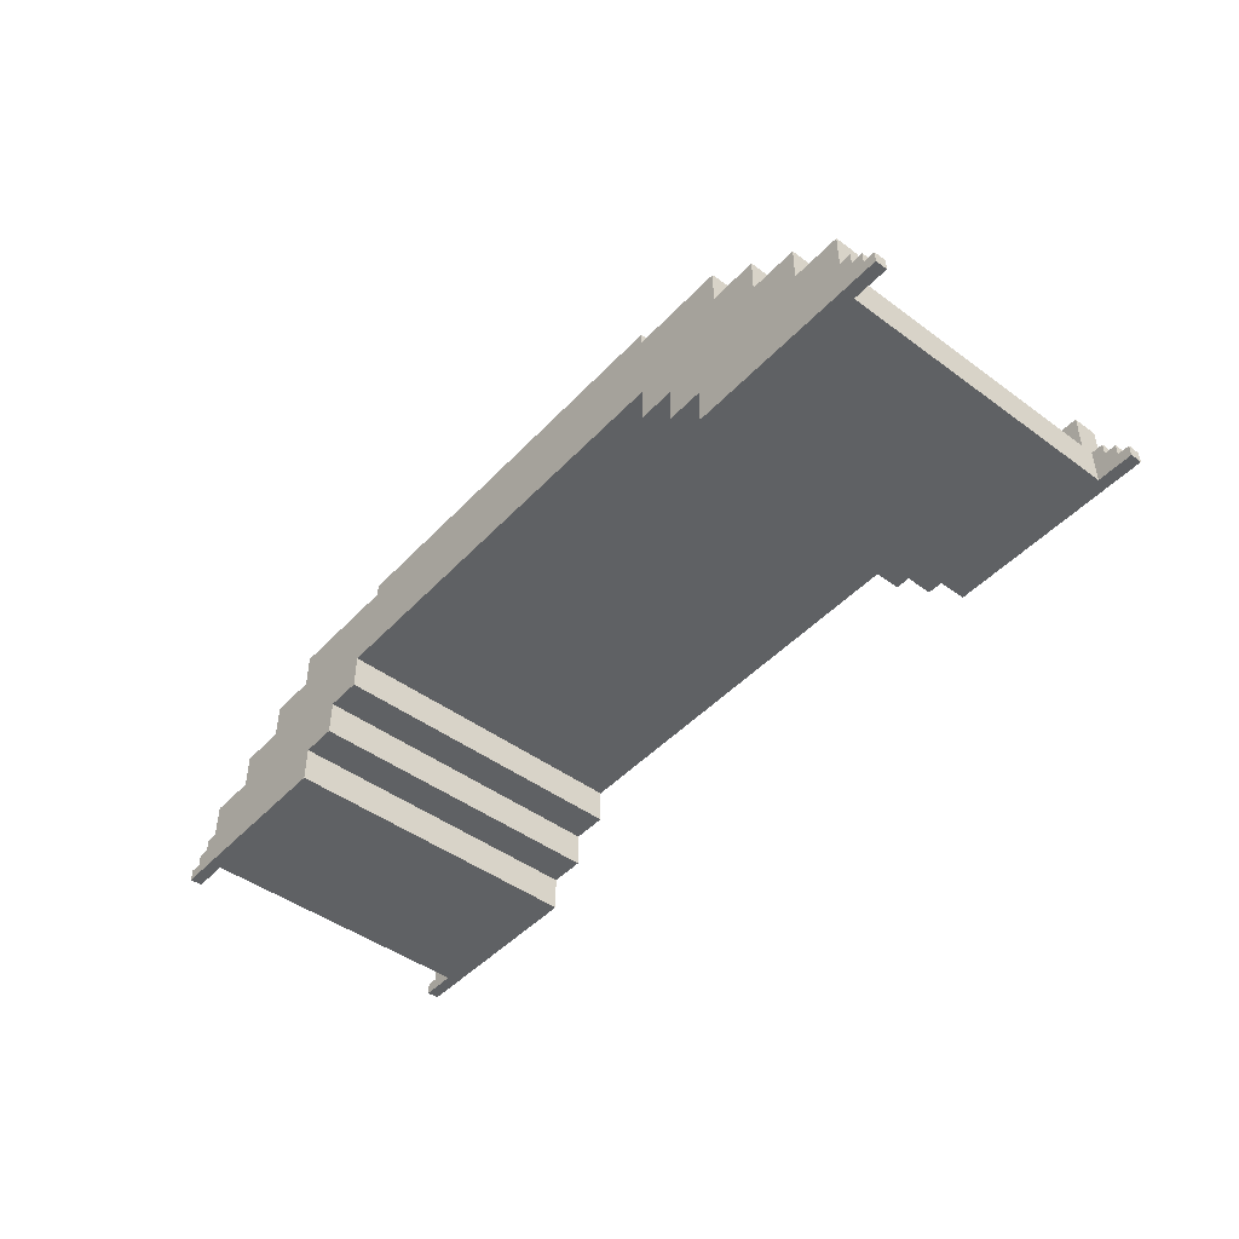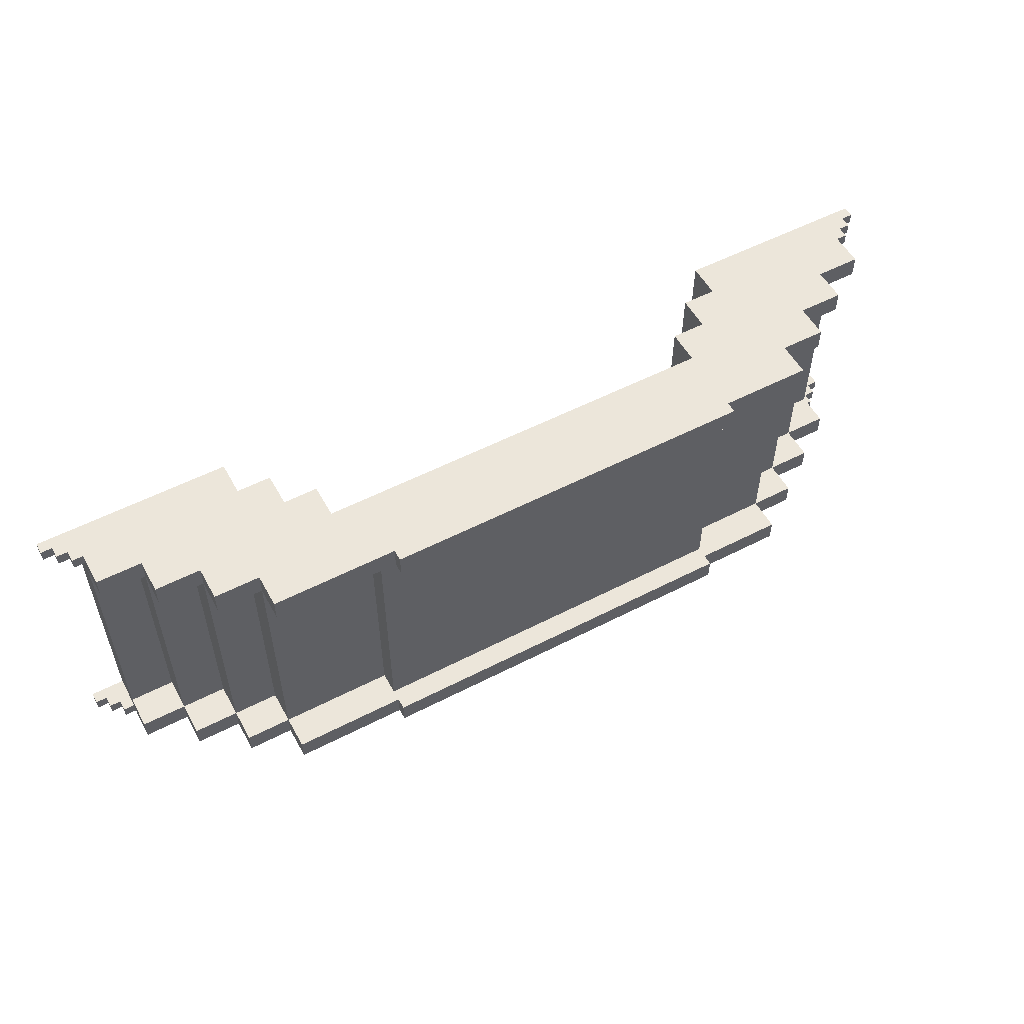
<metadata>
{"format":"obj","ext":"obj","renderer":"f3d","projection":"perspective","resolution":1024,"background":"white","views":[{"elev":-46.0,"azim":-130.1,"up":"+Y"},{"elev":54.3,"azim":151.3,"up":"+Z"}]}
</metadata>
<code>
o
v 0.2 1.2 -6.4
v 0.2 1.2 -6.5
v 0.2 1.2 -8.9
v 0.2 1.2 -9
v 0.2 1.3 -6.4
v 0.2 1.3 -6.5
v 0.2 1.3 -8.9
v 0.2 1.3 -9
v 0.3 1.3 -6.4
v 0.3 1.3 -6.5
v 0.3 1.3 -8.9
v 0.3 1.3 -9
v 0.3 1.4 -6.4
v 0.3 1.4 -6.5
v 0.3 1.4 -8.9
v 0.3 1.4 -9
v 0.4 1.4 -6.4
v 0.4 1.4 -6.5
v 0.4 1.4 -8.9
v 0.4 1.4 -9
v 0.4 1.5 -6.4
v 0.4 1.5 -6.5
v 0.4 1.5 -8.9
v 0.4 1.5 -9
v 0.5 1.2 -6.5
v 0.5 1.2 -8.9
v 0.5 1.5 -6.4
v 0.5 1.5 -6.5
v 0.5 1.5 -6.6
v 0.5 1.5 -8.8
v 0.5 1.5 -8.9
v 0.5 1.5 -9
v 0.5 1.8 -6.4
v 0.5 1.8 -6.6
v 0.5 1.8 -8.8
v 0.5 1.8 -9
v 0.9 1.5 -6.6
v 0.9 1.5 -8.8
v 0.9 1.8 -6.4
v 0.9 1.8 -6.6
v 0.9 1.8 -8.8
v 0.9 1.8 -9
v 0.9 2.1 -6.4
v 0.9 2.1 -6.6
v 0.9 2.1 -8.8
v 0.9 2.1 -9
v 1.3 1.8 -6.6
v 1.3 1.8 -8.8
v 1.3 2.1 -6.4
v 1.3 2.1 -6.6
v 1.3 2.1 -8.8
v 1.3 2.1 -9
v 1.3 2.4 -6.4
v 1.3 2.4 -6.6
v 1.3 2.4 -8.8
v 1.3 2.4 -9
v 1.7 2.1 -6.6
v 1.7 2.1 -8.8
v 1.7 2.4 -6.4
v 1.7 2.4 -6.6
v 1.7 2.4 -8.8
v 1.7 2.4 -9
v 1.7 2.7 -6.4
v 1.7 2.7 -6.6
v 1.7 2.7 -8.8
v 1.7 2.7 -9
v 2.5 2.4 -6.6
v 2.5 2.4 -8.8
v 2.5 2.6 -6.6
v 2.5 2.6 -8.8
v 2.5 2.7 -6.4
v 2.5 2.7 -6.6
v 2.5 2.7 -8.8
v 2.5 2.7 -9
v 2.5 2.8 -6.4
v 2.5 2.8 -6.6
v 2.5 2.8 -8.8
v 2.5 2.8 -9
v 6.1 1.8 -6.4
v 6.1 1.8 -6.5
v 6.1 1.8 -8.9
v 6.1 1.8 -9
v 6.1 2.1 -6.4
v 6.1 2.1 -6.5
v 6.1 2.1 -8.9
v 6.1 2.1 -9
v 6.4 1.5 -6.4
v 6.4 1.5 -6.5
v 6.4 1.5 -8.9
v 6.4 1.5 -9
v 6.4 1.8 -6.4
v 6.4 1.8 -6.5
v 6.4 1.8 -8.9
v 6.4 1.8 -9
v 6.7 1.2 -6.4
v 6.7 1.2 -6.5
v 6.7 1.2 -8.9
v 6.7 1.2 -9
v 6.7 1.5 -6.4
v 6.7 1.5 -6.5
v 6.7 1.5 -8.9
v 6.7 1.5 -9
v 1.9 1.2 -6.4
v 1.9 1.2 -6.5
v 1.9 1.2 -8.9
v 1.9 1.2 -9
v 1.9 1.5 -6.4
v 1.9 1.5 -6.5
v 1.9 1.5 -8.9
v 1.9 1.5 -9
v 2.2 1.5 -6.4
v 2.2 1.5 -6.5
v 2.2 1.5 -8.9
v 2.2 1.5 -9
v 2.2 1.8 -6.4
v 2.2 1.8 -6.5
v 2.2 1.8 -8.9
v 2.2 1.8 -9
v 2.5 1.8 -6.4
v 2.5 1.8 -6.5
v 2.5 1.8 -8.9
v 2.5 1.8 -9
v 2.5 2.1 -6.4
v 2.5 2.1 -6.5
v 2.5 2.1 -8.9
v 2.5 2.1 -9
v 5.8 2.7 -6.4
v 5.8 2.7 -6.6
v 5.8 2.8 -6.4
v 5.8 2.8 -6.6
v 5.9 2.4 -6.6
v 5.9 2.4 -8.8
v 5.9 2.6 -6.6
v 5.9 2.6 -8.8
v 5.9 2.7 -8.8
v 5.9 2.7 -9
v 5.9 2.8 -8.8
v 5.9 2.8 -9
v 6.9 2.1 -6.6
v 6.9 2.1 -8.8
v 6.9 2.4 -6.4
v 6.9 2.4 -6.6
v 6.9 2.4 -8.8
v 6.9 2.4 -9
v 6.9 2.7 -6.4
v 6.9 2.7 -6.6
v 6.9 2.7 -8.8
v 6.9 2.7 -9
v 7.3 1.8 -6.6
v 7.3 1.8 -8.8
v 7.3 2.1 -6.4
v 7.3 2.1 -6.6
v 7.3 2.1 -8.8
v 7.3 2.1 -9
v 7.3 2.4 -6.4
v 7.3 2.4 -6.6
v 7.3 2.4 -8.8
v 7.3 2.4 -9
v 7.7 1.5 -6.6
v 7.7 1.5 -8.8
v 7.7 1.8 -6.4
v 7.7 1.8 -6.6
v 7.7 1.8 -8.8
v 7.7 1.8 -9
v 7.7 2.1 -6.4
v 7.7 2.1 -6.6
v 7.7 2.1 -8.8
v 7.7 2.1 -9
v 8.1 1.2 -6.5
v 8.1 1.2 -8.9
v 8.1 1.5 -6.4
v 8.1 1.5 -6.5
v 8.1 1.5 -6.6
v 8.1 1.5 -8.8
v 8.1 1.5 -8.9
v 8.1 1.5 -9
v 8.1 1.8 -6.4
v 8.1 1.8 -6.6
v 8.1 1.8 -8.8
v 8.1 1.8 -9
v 8.2 1.4 -6.4
v 8.2 1.4 -6.5
v 8.2 1.4 -8.9
v 8.2 1.4 -9
v 8.2 1.5 -6.4
v 8.2 1.5 -6.5
v 8.2 1.5 -8.9
v 8.2 1.5 -9
v 8.3 1.3 -6.4
v 8.3 1.3 -6.5
v 8.3 1.3 -8.9
v 8.3 1.3 -9
v 8.3 1.4 -6.4
v 8.3 1.4 -6.5
v 8.3 1.4 -8.9
v 8.3 1.4 -9
v 8.4 1.2 -6.4
v 8.4 1.2 -6.5
v 8.4 1.2 -8.9
v 8.4 1.2 -9
v 8.4 1.3 -6.4
v 8.4 1.3 -6.5
v 8.4 1.3 -8.9
v 8.4 1.3 -9
v 0.2 1.2 -6.4
v 0.2 1.3 -6.4
v 0.3 1.3 -6.4
v 0.3 1.4 -6.4
v 0.4 1.4 -6.4
v 0.4 1.5 -6.4
v 0.5 1.5 -6.4
v 0.5 1.8 -6.4
v 0.9 1.8 -6.4
v 0.9 2.1 -6.4
v 1.3 2.1 -6.4
v 1.3 2.4 -6.4
v 1.7 2.4 -6.4
v 1.7 2.7 -6.4
v 1.9 1.2 -6.4
v 1.9 1.5 -6.4
v 2.2 1.5 -6.4
v 2.2 1.8 -6.4
v 2.5 1.8 -6.4
v 2.5 2.1 -6.4
v 2.5 2.7 -6.4
v 2.5 2.8 -6.4
v 5.8 2.7 -6.4
v 5.8 2.8 -6.4
v 6.1 1.8 -6.4
v 6.1 2.1 -6.4
v 6.4 1.5 -6.4
v 6.4 1.8 -6.4
v 6.7 1.2 -6.4
v 6.7 1.5 -6.4
v 6.9 2.4 -6.4
v 6.9 2.7 -6.4
v 7.3 2.1 -6.4
v 7.3 2.4 -6.4
v 7.7 1.8 -6.4
v 7.7 2.1 -6.4
v 8.1 1.5 -6.4
v 8.1 1.8 -6.4
v 8.2 1.4 -6.4
v 8.2 1.5 -6.4
v 8.3 1.3 -6.4
v 8.3 1.4 -6.4
v 8.4 1.2 -6.4
v 8.4 1.3 -6.4
v 0.5 1.5 -8.8
v 0.5 1.8 -8.8
v 0.9 1.5 -8.8
v 0.9 1.8 -8.8
v 0.9 2.1 -8.8
v 1.3 1.8 -8.8
v 1.3 2.1 -8.8
v 1.3 2.4 -8.8
v 1.7 2.1 -8.8
v 1.7 2.4 -8.8
v 1.7 2.7 -8.8
v 2.5 2.4 -8.8
v 2.5 2.6 -8.8
v 2.5 2.7 -8.8
v 2.5 2.8 -8.8
v 5.9 2.4 -8.8
v 5.9 2.6 -8.8
v 5.9 2.7 -8.8
v 5.9 2.8 -8.8
v 6.9 2.1 -8.8
v 6.9 2.4 -8.8
v 6.9 2.7 -8.8
v 7.3 1.8 -8.8
v 7.3 2.1 -8.8
v 7.3 2.4 -8.8
v 7.7 1.5 -8.8
v 7.7 1.8 -8.8
v 7.7 2.1 -8.8
v 8.1 1.5 -8.8
v 8.1 1.8 -8.8
v 0.2 1.2 -8.9
v 0.2 1.3 -8.9
v 0.3 1.3 -8.9
v 0.3 1.4 -8.9
v 0.4 1.4 -8.9
v 0.4 1.5 -8.9
v 0.5 1.2 -8.9
v 0.5 1.5 -8.9
v 8.1 1.2 -8.9
v 8.1 1.5 -8.9
v 8.2 1.4 -8.9
v 8.2 1.5 -8.9
v 8.3 1.3 -8.9
v 8.3 1.4 -8.9
v 8.4 1.2 -8.9
v 8.4 1.3 -8.9
v 0.2 1.2 -6.5
v 0.2 1.3 -6.5
v 0.3 1.3 -6.5
v 0.3 1.4 -6.5
v 0.4 1.4 -6.5
v 0.4 1.5 -6.5
v 0.5 1.2 -6.5
v 0.5 1.5 -6.5
v 8.1 1.2 -6.5
v 8.1 1.5 -6.5
v 8.2 1.4 -6.5
v 8.2 1.5 -6.5
v 8.3 1.3 -6.5
v 8.3 1.4 -6.5
v 8.4 1.2 -6.5
v 8.4 1.3 -6.5
v 0.5 1.5 -6.6
v 0.5 1.8 -6.6
v 0.9 1.5 -6.6
v 0.9 1.8 -6.6
v 0.9 2.1 -6.6
v 1.3 1.8 -6.6
v 1.3 2.1 -6.6
v 1.3 2.4 -6.6
v 1.7 2.1 -6.6
v 1.7 2.4 -6.6
v 1.7 2.7 -6.6
v 2.5 2.4 -6.6
v 2.5 2.6 -6.6
v 2.5 2.7 -6.6
v 2.5 2.8 -6.6
v 5.8 2.7 -6.6
v 5.8 2.8 -6.6
v 5.9 2.4 -6.6
v 5.9 2.6 -6.6
v 6.9 2.1 -6.6
v 6.9 2.4 -6.6
v 6.9 2.7 -6.6
v 7.3 1.8 -6.6
v 7.3 2.1 -6.6
v 7.3 2.4 -6.6
v 7.7 1.5 -6.6
v 7.7 1.8 -6.6
v 7.7 2.1 -6.6
v 8.1 1.5 -6.6
v 8.1 1.8 -6.6
v 0.2 1.2 -9
v 0.2 1.3 -9
v 0.3 1.3 -9
v 0.3 1.4 -9
v 0.4 1.4 -9
v 0.4 1.5 -9
v 0.5 1.5 -9
v 0.5 1.8 -9
v 0.9 1.8 -9
v 0.9 2.1 -9
v 1.3 2.1 -9
v 1.3 2.4 -9
v 1.7 2.4 -9
v 1.7 2.7 -9
v 1.9 1.2 -9
v 1.9 1.5 -9
v 2.2 1.5 -9
v 2.2 1.8 -9
v 2.5 1.8 -9
v 2.5 2.1 -9
v 2.5 2.7 -9
v 2.5 2.8 -9
v 5.9 2.7 -9
v 5.9 2.8 -9
v 6.1 1.8 -9
v 6.1 2.1 -9
v 6.4 1.5 -9
v 6.4 1.8 -9
v 6.7 1.2 -9
v 6.7 1.5 -9
v 6.9 2.4 -9
v 6.9 2.7 -9
v 7.3 2.1 -9
v 7.3 2.4 -9
v 7.7 1.8 -9
v 7.7 2.1 -9
v 8.1 1.5 -9
v 8.1 1.8 -9
v 8.2 1.4 -9
v 8.2 1.5 -9
v 8.3 1.3 -9
v 8.3 1.4 -9
v 8.4 1.2 -9
v 8.4 1.3 -9
v 0.2 1.2 -6.4
v 1.9 1.2 -6.4
v 6.7 1.2 -6.4
v 8.4 1.2 -6.4
v 0.2 1.2 -6.5
v 0.5 1.2 -6.5
v 1.9 1.2 -6.5
v 6.7 1.2 -6.5
v 8.1 1.2 -6.5
v 8.4 1.2 -6.5
v 0.2 1.2 -8.9
v 0.5 1.2 -8.9
v 1.9 1.2 -8.9
v 6.7 1.2 -8.9
v 8.1 1.2 -8.9
v 8.4 1.2 -8.9
v 0.2 1.2 -9
v 1.9 1.2 -9
v 6.7 1.2 -9
v 8.4 1.2 -9
v 1.9 1.5 -6.4
v 2.2 1.5 -6.4
v 6.4 1.5 -6.4
v 6.7 1.5 -6.4
v 1.9 1.5 -6.5
v 2.2 1.5 -6.5
v 6.4 1.5 -6.5
v 6.7 1.5 -6.5
v 1.9 1.5 -8.9
v 2.2 1.5 -8.9
v 6.4 1.5 -8.9
v 6.7 1.5 -8.9
v 1.9 1.5 -9
v 2.2 1.5 -9
v 6.4 1.5 -9
v 6.7 1.5 -9
v 2.2 1.8 -6.4
v 2.5 1.8 -6.4
v 6.1 1.8 -6.4
v 6.4 1.8 -6.4
v 2.2 1.8 -6.5
v 2.5 1.8 -6.5
v 6.1 1.8 -6.5
v 6.4 1.8 -6.5
v 2.2 1.8 -8.9
v 2.5 1.8 -8.9
v 6.1 1.8 -8.9
v 6.4 1.8 -8.9
v 2.2 1.8 -9
v 2.5 1.8 -9
v 6.1 1.8 -9
v 6.4 1.8 -9
v 2.5 2.1 -6.4
v 6.1 2.1 -6.4
v 2.5 2.1 -6.5
v 6.1 2.1 -6.5
v 2.5 2.1 -8.9
v 6.1 2.1 -8.9
v 2.5 2.1 -9
v 6.1 2.1 -9
v 0.2 1.3 -6.4
v 0.3 1.3 -6.4
v 8.3 1.3 -6.4
v 8.4 1.3 -6.4
v 0.2 1.3 -6.5
v 0.3 1.3 -6.5
v 8.3 1.3 -6.5
v 8.4 1.3 -6.5
v 0.2 1.3 -8.9
v 0.3 1.3 -8.9
v 8.3 1.3 -8.9
v 8.4 1.3 -8.9
v 0.2 1.3 -9
v 0.3 1.3 -9
v 8.3 1.3 -9
v 8.4 1.3 -9
v 0.3 1.4 -6.4
v 0.4 1.4 -6.4
v 8.2 1.4 -6.4
v 8.3 1.4 -6.4
v 0.3 1.4 -6.5
v 0.4 1.4 -6.5
v 8.2 1.4 -6.5
v 8.3 1.4 -6.5
v 0.3 1.4 -8.9
v 0.4 1.4 -8.9
v 8.2 1.4 -8.9
v 8.3 1.4 -8.9
v 0.3 1.4 -9
v 0.4 1.4 -9
v 8.2 1.4 -9
v 8.3 1.4 -9
v 0.4 1.5 -6.4
v 0.5 1.5 -6.4
v 8.1 1.5 -6.4
v 8.2 1.5 -6.4
v 0.4 1.5 -6.5
v 0.5 1.5 -6.5
v 8.1 1.5 -6.5
v 8.2 1.5 -6.5
v 0.5 1.5 -6.6
v 0.9 1.5 -6.6
v 7.7 1.5 -6.6
v 8.1 1.5 -6.6
v 0.5 1.5 -8.8
v 0.9 1.5 -8.8
v 7.7 1.5 -8.8
v 8.1 1.5 -8.8
v 0.4 1.5 -8.9
v 0.5 1.5 -8.9
v 8.1 1.5 -8.9
v 8.2 1.5 -8.9
v 0.4 1.5 -9
v 0.5 1.5 -9
v 8.1 1.5 -9
v 8.2 1.5 -9
v 0.5 1.8 -6.4
v 0.9 1.8 -6.4
v 7.7 1.8 -6.4
v 8.1 1.8 -6.4
v 0.5 1.8 -6.6
v 0.9 1.8 -6.6
v 1.3 1.8 -6.6
v 7.3 1.8 -6.6
v 7.7 1.8 -6.6
v 8.1 1.8 -6.6
v 0.5 1.8 -8.8
v 0.9 1.8 -8.8
v 1.3 1.8 -8.8
v 7.3 1.8 -8.8
v 7.7 1.8 -8.8
v 8.1 1.8 -8.8
v 0.5 1.8 -9
v 0.9 1.8 -9
v 7.7 1.8 -9
v 8.1 1.8 -9
v 0.9 2.1 -6.4
v 1.3 2.1 -6.4
v 7.3 2.1 -6.4
v 7.7 2.1 -6.4
v 0.9 2.1 -6.6
v 1.3 2.1 -6.6
v 1.7 2.1 -6.6
v 6.9 2.1 -6.6
v 7.3 2.1 -6.6
v 7.7 2.1 -6.6
v 0.9 2.1 -8.8
v 1.3 2.1 -8.8
v 1.7 2.1 -8.8
v 6.9 2.1 -8.8
v 7.3 2.1 -8.8
v 7.7 2.1 -8.8
v 0.9 2.1 -9
v 1.3 2.1 -9
v 7.3 2.1 -9
v 7.7 2.1 -9
v 1.3 2.4 -6.4
v 1.7 2.4 -6.4
v 6.9 2.4 -6.4
v 7.3 2.4 -6.4
v 1.3 2.4 -6.6
v 1.7 2.4 -6.6
v 2.5 2.4 -6.6
v 5.9 2.4 -6.6
v 6.9 2.4 -6.6
v 7.3 2.4 -6.6
v 1.3 2.4 -8.8
v 1.7 2.4 -8.8
v 2.5 2.4 -8.8
v 5.9 2.4 -8.8
v 6.9 2.4 -8.8
v 7.3 2.4 -8.8
v 1.3 2.4 -9
v 1.7 2.4 -9
v 6.9 2.4 -9
v 7.3 2.4 -9
v 2.5 2.6 -6.6
v 5.9 2.6 -6.6
v 2.5 2.6 -8.8
v 5.9 2.6 -8.8
v 1.7 2.7 -6.4
v 2.5 2.7 -6.4
v 5.8 2.7 -6.4
v 6.9 2.7 -6.4
v 1.7 2.7 -6.6
v 2.5 2.7 -6.6
v 5.8 2.7 -6.6
v 6.9 2.7 -6.6
v 1.7 2.7 -8.8
v 2.5 2.7 -8.8
v 5.9 2.7 -8.8
v 6.9 2.7 -8.8
v 1.7 2.7 -9
v 2.5 2.7 -9
v 5.9 2.7 -9
v 6.9 2.7 -9
v 2.5 2.8 -6.4
v 5.8 2.8 -6.4
v 2.5 2.8 -6.6
v 5.8 2.8 -6.6
v 2.5 2.8 -8.8
v 5.9 2.8 -8.8
v 2.5 2.8 -9
v 5.9 2.8 -9
f 5 2 1
f 6 2 5
f 7 4 3
f 8 4 7
f 13 10 9
f 14 10 13
f 15 12 11
f 16 12 15
f 21 18 17
f 22 18 21
f 23 20 19
f 24 20 23
f 28 26 25
f 29 26 28
f 30 26 29
f 31 26 30
f 33 28 27
f 33 29 28
f 34 29 33
f 35 32 31
f 35 31 30
f 36 32 35
f 40 38 37
f 41 38 40
f 43 40 39
f 44 40 43
f 45 42 41
f 46 42 45
f 50 48 47
f 51 48 50
f 53 50 49
f 54 50 53
f 55 52 51
f 56 52 55
f 60 58 57
f 61 58 60
f 63 60 59
f 64 60 63
f 65 62 61
f 66 62 65
f 69 68 67
f 70 68 69
f 75 72 71
f 76 72 75
f 77 74 73
f 78 74 77
f 83 80 79
f 84 81 80
f 84 80 83
f 85 82 81
f 85 81 84
f 86 82 85
f 91 88 87
f 92 89 88
f 92 88 91
f 93 90 89
f 93 89 92
f 94 90 93
f 99 96 95
f 100 97 96
f 100 96 99
f 101 98 97
f 101 97 100
f 102 98 101
f 103 104 107
f 104 105 108
f 107 104 108
f 105 106 109
f 108 105 109
f 109 106 110
f 111 112 115
f 112 113 116
f 115 112 116
f 113 114 117
f 116 113 117
f 117 114 118
f 119 120 123
f 120 121 124
f 123 120 124
f 121 122 125
f 124 121 125
f 125 122 126
f 127 128 129
f 129 128 130
f 131 132 133
f 133 132 134
f 135 136 137
f 137 136 138
f 139 140 142
f 142 140 143
f 141 142 145
f 145 142 146
f 143 144 147
f 147 144 148
f 149 150 152
f 152 150 153
f 151 152 155
f 155 152 156
f 153 154 157
f 157 154 158
f 159 160 162
f 162 160 163
f 161 162 165
f 165 162 166
f 163 164 167
f 167 164 168
f 169 170 172
f 172 170 173
f 173 170 174
f 174 170 175
f 171 172 177
f 172 173 177
f 177 173 178
f 175 176 179
f 174 175 179
f 179 176 180
f 181 182 185
f 185 182 186
f 183 184 187
f 187 184 188
f 189 190 193
f 193 190 194
f 191 192 195
f 195 192 196
f 197 198 201
f 201 198 202
f 199 200 203
f 203 200 204
f 207 206 205
f 209 208 207
f 211 210 209
f 213 212 211
f 215 214 213
f 217 216 215
f 219 207 205
f 219 218 217
f 219 217 215
f 219 215 213
f 219 213 211
f 219 211 209
f 219 209 207
f 220 218 219
f 221 218 220
f 222 218 221
f 223 218 222
f 224 218 223
f 225 218 224
f 227 226 225
f 227 225 224
f 228 226 227
f 230 227 224
f 232 230 229
f 234 232 231
f 235 227 230
f 235 234 233
f 235 232 234
f 235 230 232
f 236 227 235
f 237 235 233
f 238 235 237
f 239 237 233
f 240 237 239
f 241 239 233
f 242 239 241
f 243 241 233
f 244 241 243
f 245 243 233
f 246 243 245
f 247 245 233
f 248 245 247
f 251 250 249
f 252 250 251
f 254 253 252
f 255 253 254
f 257 256 255
f 258 256 257
f 260 259 258
f 261 259 260
f 262 259 261
f 265 263 262
f 265 262 261
f 266 263 265
f 267 263 266
f 269 265 264
f 269 266 265
f 270 266 269
f 272 269 268
f 273 269 272
f 275 272 271
f 276 272 275
f 277 275 274
f 278 275 277
f 281 280 279
f 283 282 281
f 285 281 279
f 285 284 283
f 285 283 281
f 286 284 285
f 289 288 287
f 290 288 289
f 291 289 287
f 292 289 291
f 293 291 287
f 294 291 293
f 295 296 297
f 297 298 299
f 295 297 301
f 299 300 301
f 297 299 301
f 301 300 302
f 303 304 305
f 305 304 306
f 303 305 307
f 307 305 308
f 303 307 309
f 309 307 310
f 311 312 313
f 313 312 314
f 314 315 316
f 316 315 317
f 317 318 319
f 319 318 320
f 320 321 322
f 322 321 323
f 323 321 324
f 324 325 326
f 323 324 326
f 326 325 327
f 323 326 329
f 328 329 331
f 329 326 332
f 331 329 332
f 330 331 334
f 334 331 335
f 333 334 337
f 337 334 338
f 336 337 339
f 339 337 340
f 341 342 343
f 343 344 345
f 345 346 347
f 347 348 349
f 349 350 351
f 351 352 353
f 341 343 355
f 353 354 355
f 351 353 355
f 349 351 355
f 347 349 355
f 345 347 355
f 343 345 355
f 355 354 356
f 356 354 357
f 357 354 358
f 358 354 359
f 359 354 360
f 360 354 361
f 361 362 363
f 360 361 363
f 363 362 364
f 360 363 366
f 365 366 368
f 367 368 370
f 366 363 371
f 369 370 371
f 370 368 371
f 368 366 371
f 371 363 372
f 369 371 373
f 373 371 374
f 369 373 375
f 375 373 376
f 369 375 377
f 377 375 378
f 369 377 379
f 379 377 380
f 369 379 381
f 381 379 382
f 369 381 383
f 383 381 384
f 389 386 385
f 390 386 389
f 391 386 390
f 392 388 387
f 393 388 392
f 394 388 393
f 396 391 390
f 397 391 396
f 398 393 392
f 399 393 398
f 401 397 396
f 401 396 395
f 402 397 401
f 403 400 399
f 403 399 398
f 404 400 403
f 409 406 405
f 410 406 409
f 411 408 407
f 412 408 411
f 413 410 409
f 414 410 413
f 415 412 411
f 416 412 415
f 417 414 413
f 418 414 417
f 419 416 415
f 420 416 419
f 425 422 421
f 426 422 425
f 427 424 423
f 428 424 427
f 429 426 425
f 430 426 429
f 431 428 427
f 432 428 431
f 433 430 429
f 434 430 433
f 435 432 431
f 436 432 435
f 439 438 437
f 440 438 439
f 441 440 439
f 442 440 441
f 443 442 441
f 444 442 443
f 445 446 449
f 449 446 450
f 447 448 451
f 451 448 452
f 453 454 457
f 457 454 458
f 455 456 459
f 459 456 460
f 461 462 465
f 465 462 466
f 463 464 467
f 467 464 468
f 469 470 473
f 473 470 474
f 471 472 475
f 475 472 476
f 477 478 481
f 481 478 482
f 479 480 483
f 483 480 484
f 485 486 489
f 489 486 490
f 487 488 491
f 491 488 492
f 493 494 497
f 497 494 498
f 495 496 499
f 499 496 500
f 501 502 505
f 505 502 506
f 503 504 509
f 509 504 510
f 506 507 512
f 512 507 513
f 508 509 514
f 514 509 515
f 511 512 517
f 517 512 518
f 515 516 519
f 519 516 520
f 521 522 525
f 525 522 526
f 523 524 529
f 529 524 530
f 526 527 532
f 532 527 533
f 528 529 534
f 534 529 535
f 531 532 537
f 537 532 538
f 535 536 539
f 539 536 540
f 541 542 545
f 545 542 546
f 543 544 549
f 549 544 550
f 546 547 552
f 552 547 553
f 548 549 554
f 554 549 555
f 551 552 557
f 557 552 558
f 555 556 559
f 559 556 560
f 561 562 563
f 563 562 564
f 565 566 569
f 569 566 570
f 567 568 571
f 571 568 572
f 573 574 577
f 577 574 578
f 575 576 579
f 579 576 580
f 581 582 583
f 583 582 584
f 585 586 587
f 587 586 588

</code>
